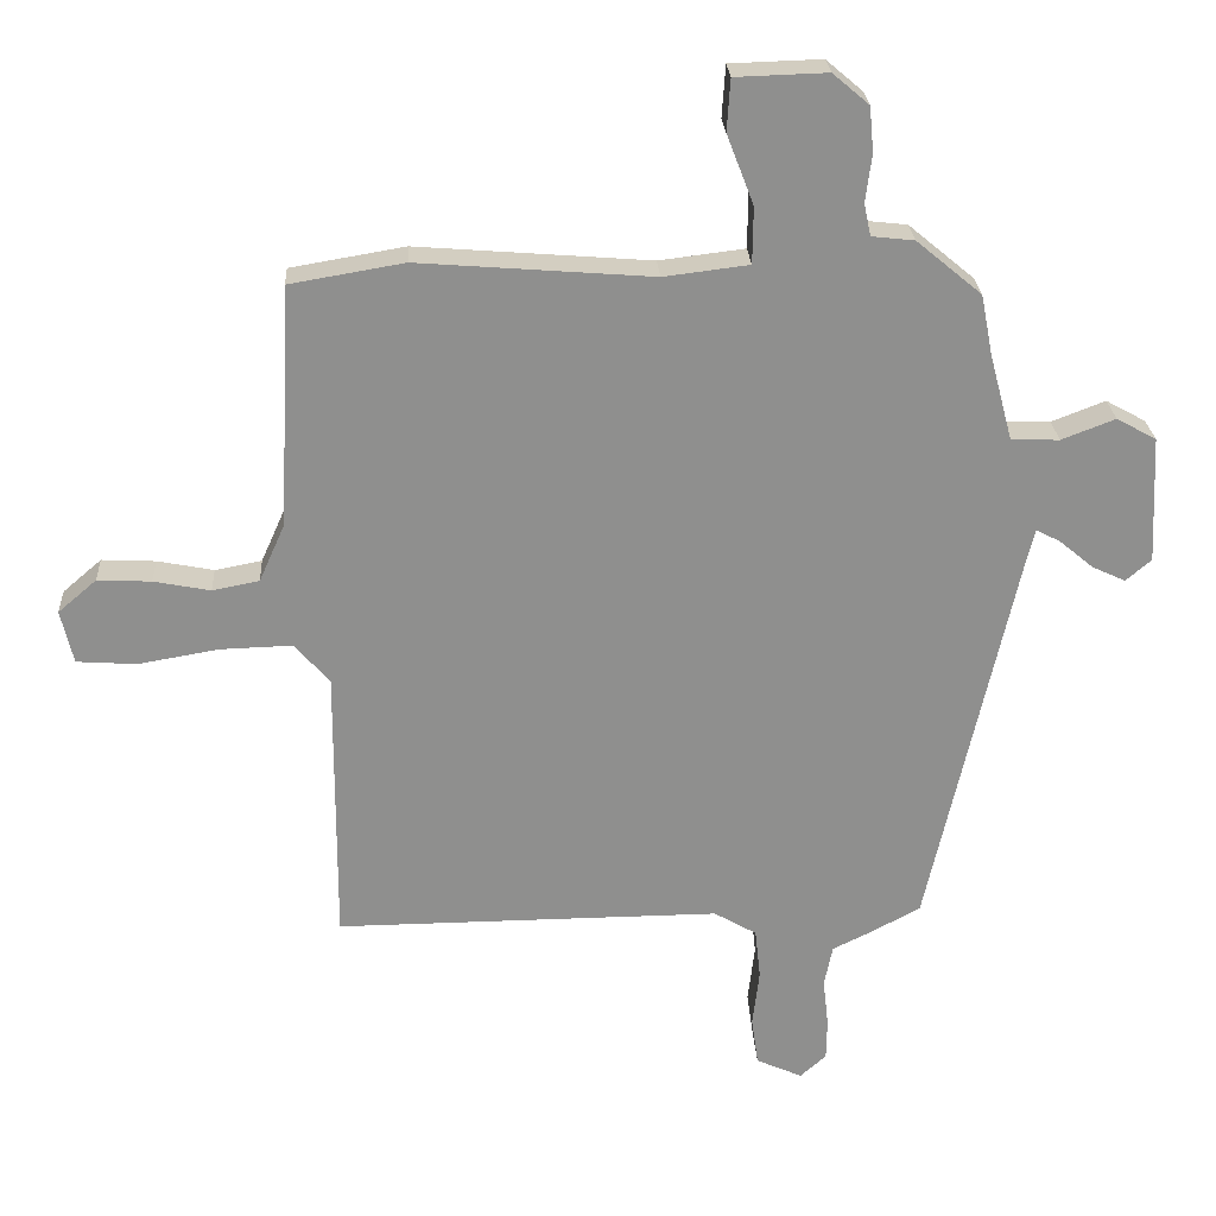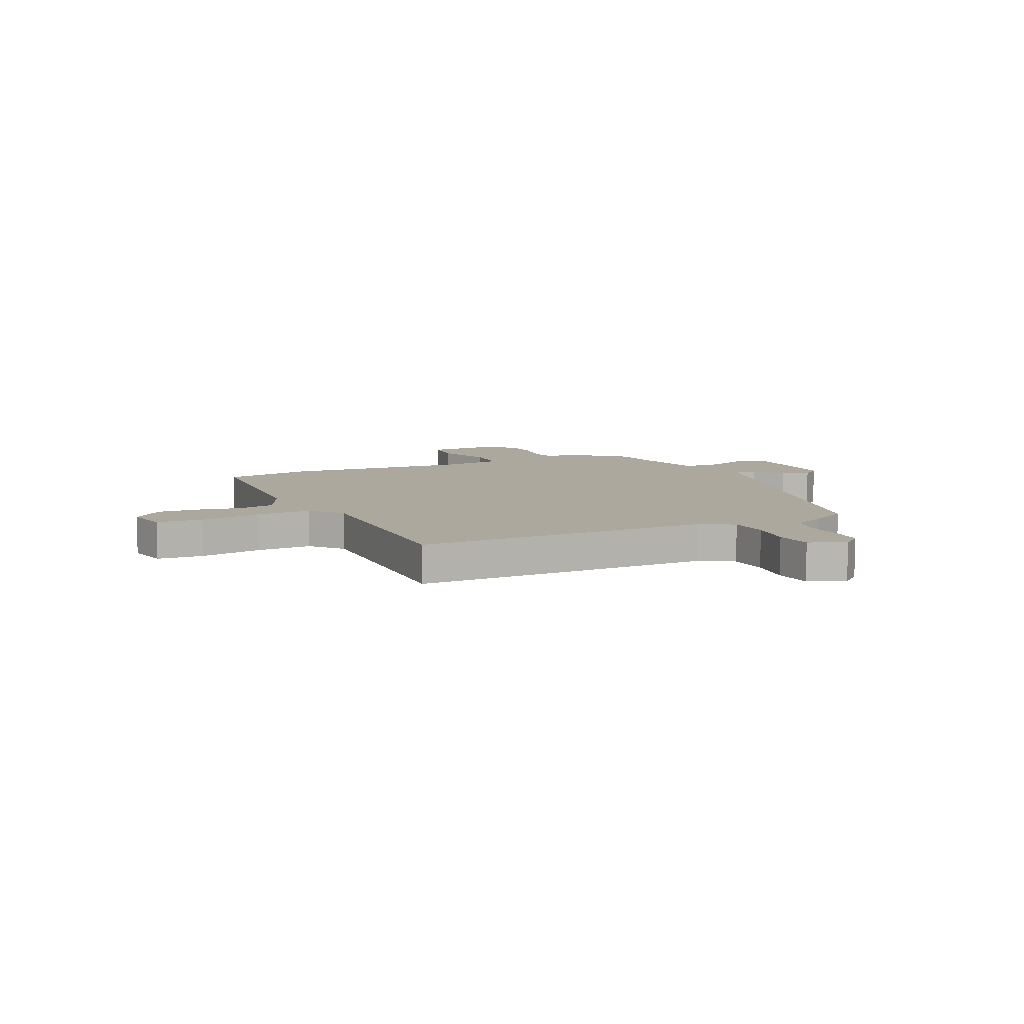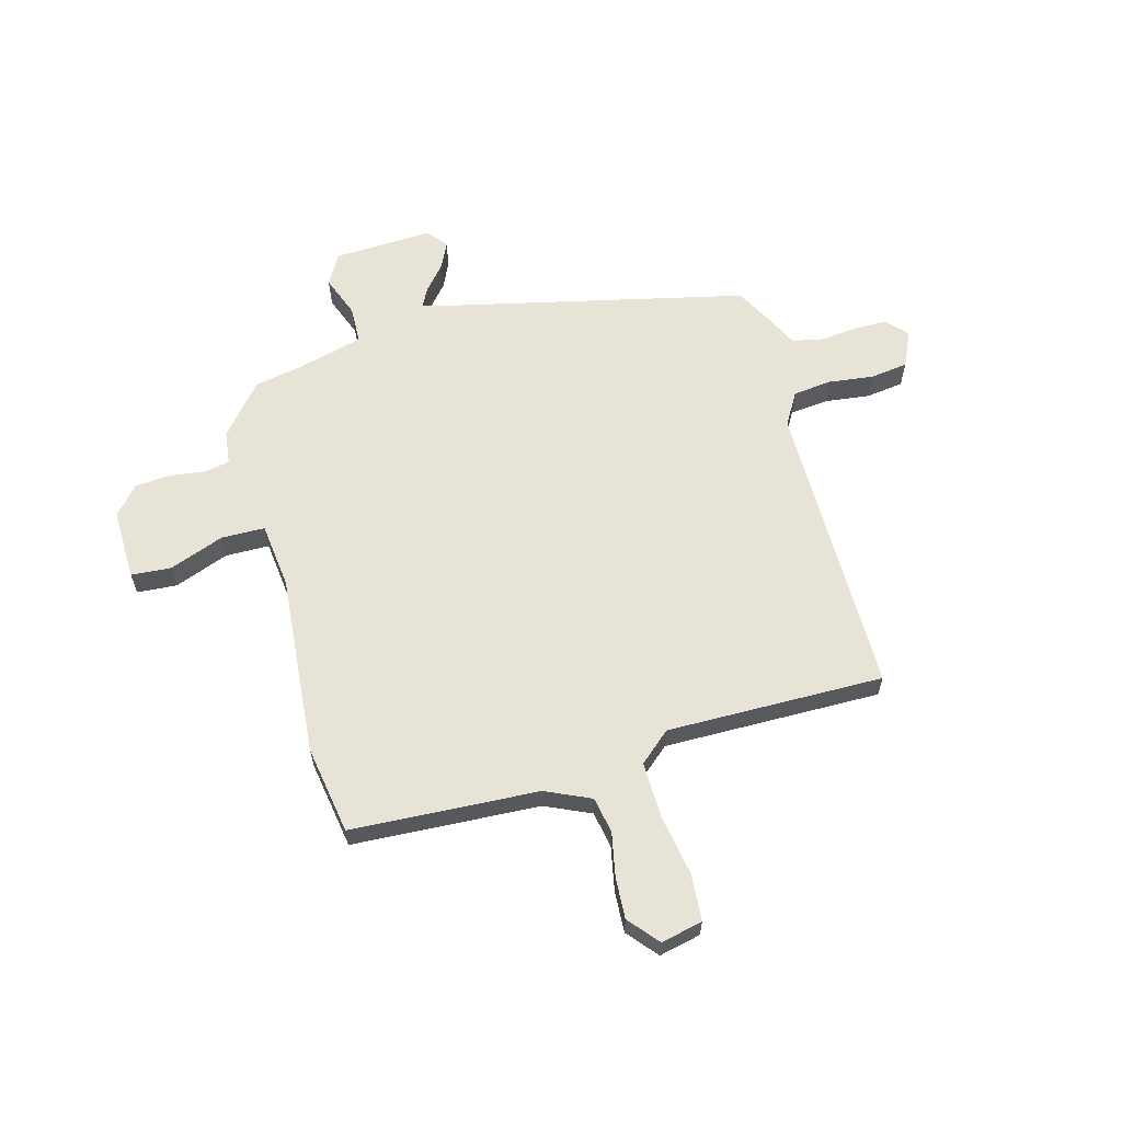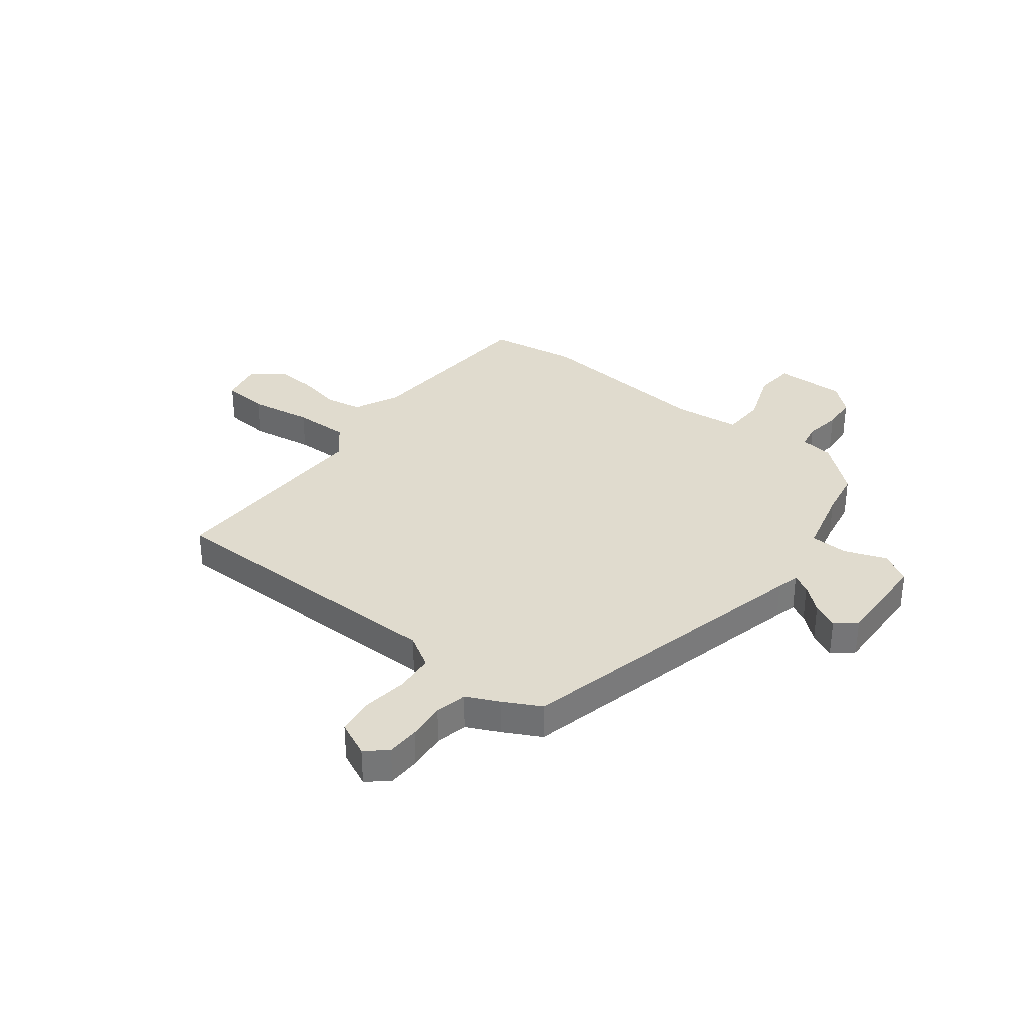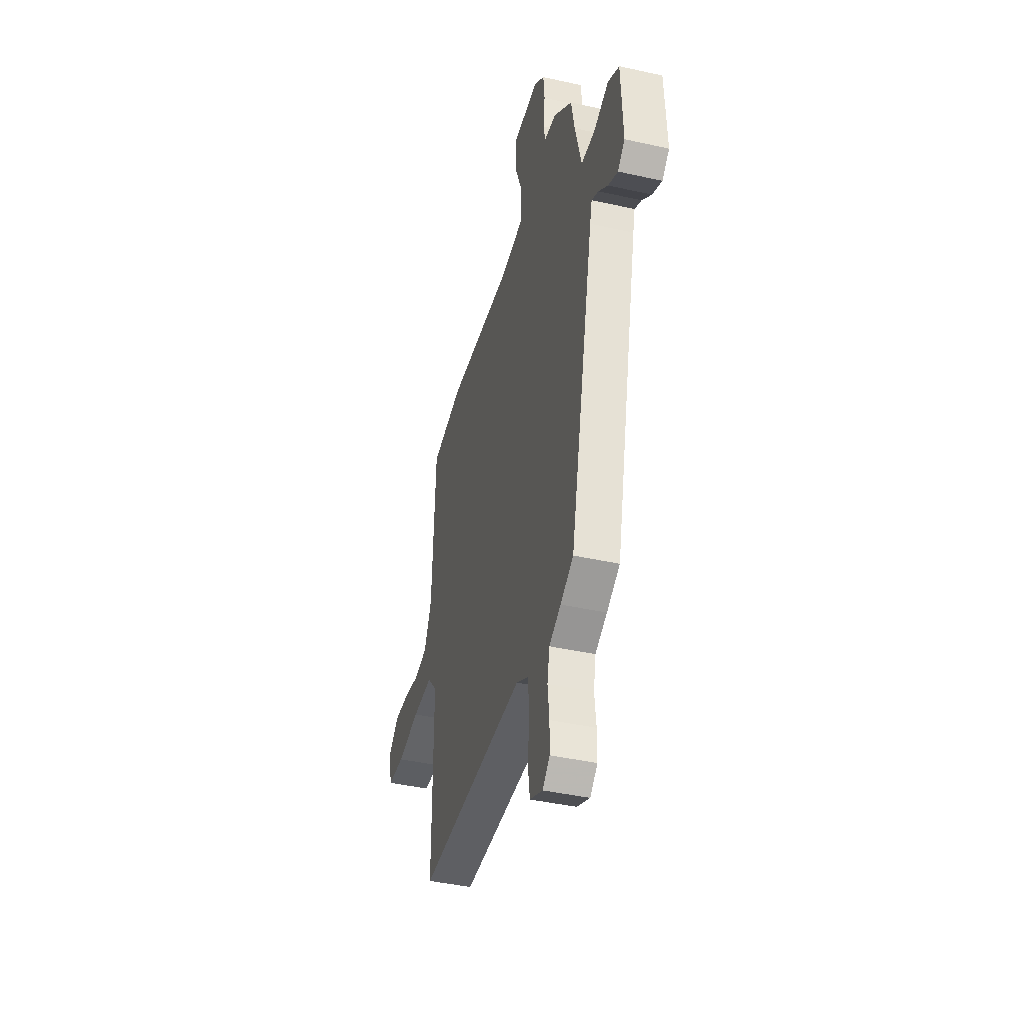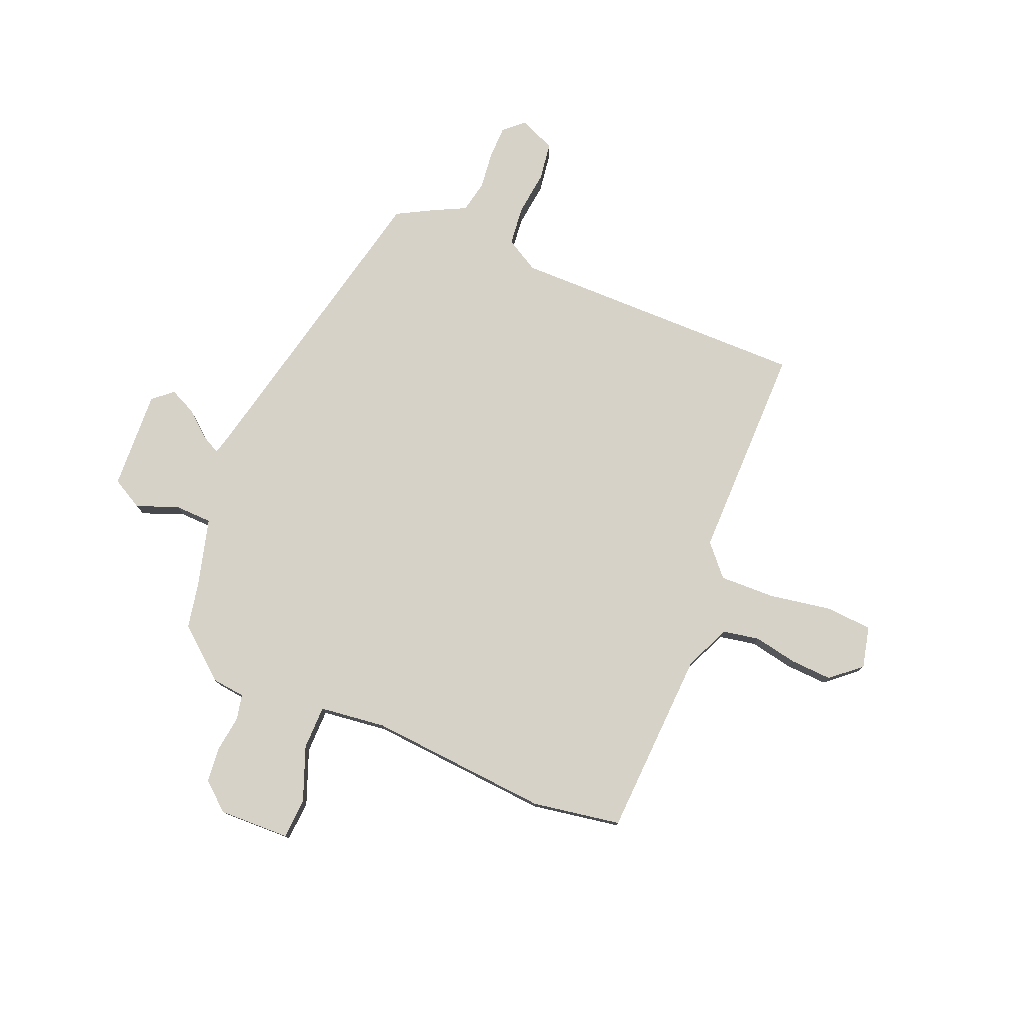
<metadata>
{"format":"obj","ext":"obj","renderer":"f3d","projection":"perspective","resolution":1024,"background":"white","views":[{"elev":25.0,"azim":176.7,"up":"+Z"},{"elev":8.6,"azim":155.4,"up":"+Y"},{"elev":61.8,"azim":75.0,"up":"+Y"},{"elev":33.6,"azim":-141.4,"up":"+Y"},{"elev":-41.7,"azim":-105.1,"up":"+Z"},{"elev":77.8,"azim":22.5,"up":"+Y"}]}
</metadata>
<code>
v 0.335 0.07 0.528
v 0.501 0.07 0.5
v 0.518 0.07 0.149
v 0.556 0.07 0.064
v 0.624 0.07 0.051
v 0.706 0.07 0.067
v 0.784 0.07 0.071
v 0.84 0.07 0.023
v 0.822 0.07 -0.055
v 0.735 0.07 -0.061
v 0.618 0.07 -0.041
v 0.514 0.07 -0.038
v 0.463 0.07 -0.096
v 0.465 0.07 -0.503
v -0.094 0.07 -0.5
v -0.156 0.07 -0.536
v -0.164 0.07 -0.609
v -0.154 0.07 -0.693
v -0.164 0.07 -0.764
v -0.231 0.07 -0.794
v -0.269 0.07 -0.76
v -0.27 0.07 -0.699
v -0.262 0.07 -0.628
v -0.274 0.07 -0.568
v -0.335 0.07 -0.538
v -0.403 0.07 -0.501
v -0.531 0.07 0.071
v -0.542 0.07 0.114
v -0.577 0.07 0.096
v -0.626 0.07 0.055
v -0.675 0.07 0.032
v -0.712 0.07 0.064
v -0.703 0.07 0.249
v -0.645 0.07 0.281
v -0.567 0.07 0.251
v -0.497 0.07 0.253
v -0.463 0.07 0.38
v -0.446 0.07 0.467
v -0.351 0.07 0.546
v -0.289 0.07 0.553
v -0.279 0.07 0.6
v -0.288 0.07 0.668
v -0.282 0.07 0.734
v -0.229 0.07 0.779
v -0.096 0.07 0.775
v -0.091 0.07 0.7
v -0.13 0.07 0.598
v -0.129 0.07 0.516
v -0.005 0.07 0.501
v 0.335 0 0.528
v 0.501 0 0.5
v 0.518 0 0.149
v 0.556 0 0.064
v 0.624 0 0.051
v 0.706 0 0.067
v 0.784 0 0.071
v 0.84 0 0.023
v 0.822 0 -0.055
v 0.735 0 -0.061
v 0.618 0 -0.041
v 0.514 0 -0.038
v 0.463 0 -0.096
v 0.465 0 -0.503
v -0.094 0 -0.5
v -0.156 0 -0.536
v -0.164 0 -0.609
v -0.154 0 -0.693
v -0.164 0 -0.764
v -0.231 0 -0.794
v -0.269 0 -0.76
v -0.27 0 -0.699
v -0.262 0 -0.628
v -0.274 0 -0.568
v -0.335 0 -0.538
v -0.403 0 -0.501
v -0.531 0 0.071
v -0.542 0 0.114
v -0.577 0 0.096
v -0.626 0 0.055
v -0.675 0 0.032
v -0.712 0 0.064
v -0.703 0 0.249
v -0.645 0 0.281
v -0.567 0 0.251
v -0.497 0 0.253
v -0.463 0 0.38
v -0.446 0 0.467
v -0.351 0 0.546
v -0.289 0 0.553
v -0.279 0 0.6
v -0.288 0 0.668
v -0.282 0 0.734
v -0.229 0 0.779
v -0.096 0 0.775
v -0.091 0 0.7
v -0.13 0 0.598
v -0.129 0 0.516
v -0.005 0 0.501
f 44 45 46 47
f 44 47 48
f 41 42 43 44
f 40 41 44 48
f 37 38 39 40
f 36 37 40 48
f 32 33 34 35
f 32 35 36
f 29 30 31 32
f 28 29 32 36
f 27 28 36 48
f 24 25 26 27
f 20 21 22 23
f 18 19 20 23
f 17 18 23 24
f 16 17 24 27
f 13 14 15
f 12 13 15 16
f 8 9 10 11
f 8 11 12
f 5 6 7 8
f 5 8 12
f 4 5 12 16
f 49 1 2 3
f 16 27 48 49
f 3 4 16 49
f 96 95 94 93
f 97 96 93
f 93 92 91 90
f 97 93 90 89
f 89 88 87 86
f 97 89 86 85
f 84 83 82 81
f 85 84 81
f 81 80 79 78
f 85 81 78 77
f 97 85 77 76
f 76 75 74 73
f 72 71 70 69
f 72 69 68 67
f 73 72 67 66
f 76 73 66 65
f 64 63 62
f 65 64 62 61
f 60 59 58 57
f 61 60 57
f 57 56 55 54
f 61 57 54
f 65 61 54 53
f 52 51 50 98
f 98 97 76 65
f 98 65 53 52
f 1 50 51 2
f 2 51 52 3
f 3 52 53 4
f 4 53 54 5
f 5 54 55 6
f 6 55 56 7
f 7 56 57 8
f 8 57 58 9
f 9 58 59 10
f 10 59 60 11
f 11 60 61 12
f 12 61 62 13
f 13 62 63 14
f 14 63 64 15
f 15 64 65 16
f 16 65 66 17
f 17 66 67 18
f 18 67 68 19
f 19 68 69 20
f 20 69 70 21
f 21 70 71 22
f 22 71 72 23
f 23 72 73 24
f 24 73 74 25
f 25 74 75 26
f 26 75 76 27
f 27 76 77 28
f 28 77 78 29
f 29 78 79 30
f 30 79 80 31
f 31 80 81 32
f 32 81 82 33
f 33 82 83 34
f 34 83 84 35
f 35 84 85 36
f 36 85 86 37
f 37 86 87 38
f 38 87 88 39
f 39 88 89 40
f 40 89 90 41
f 41 90 91 42
f 42 91 92 43
f 43 92 93 44
f 44 93 94 45
f 45 94 95 46
f 46 95 96 47
f 47 96 97 48
f 48 97 98 49
f 49 98 50 1

</code>
